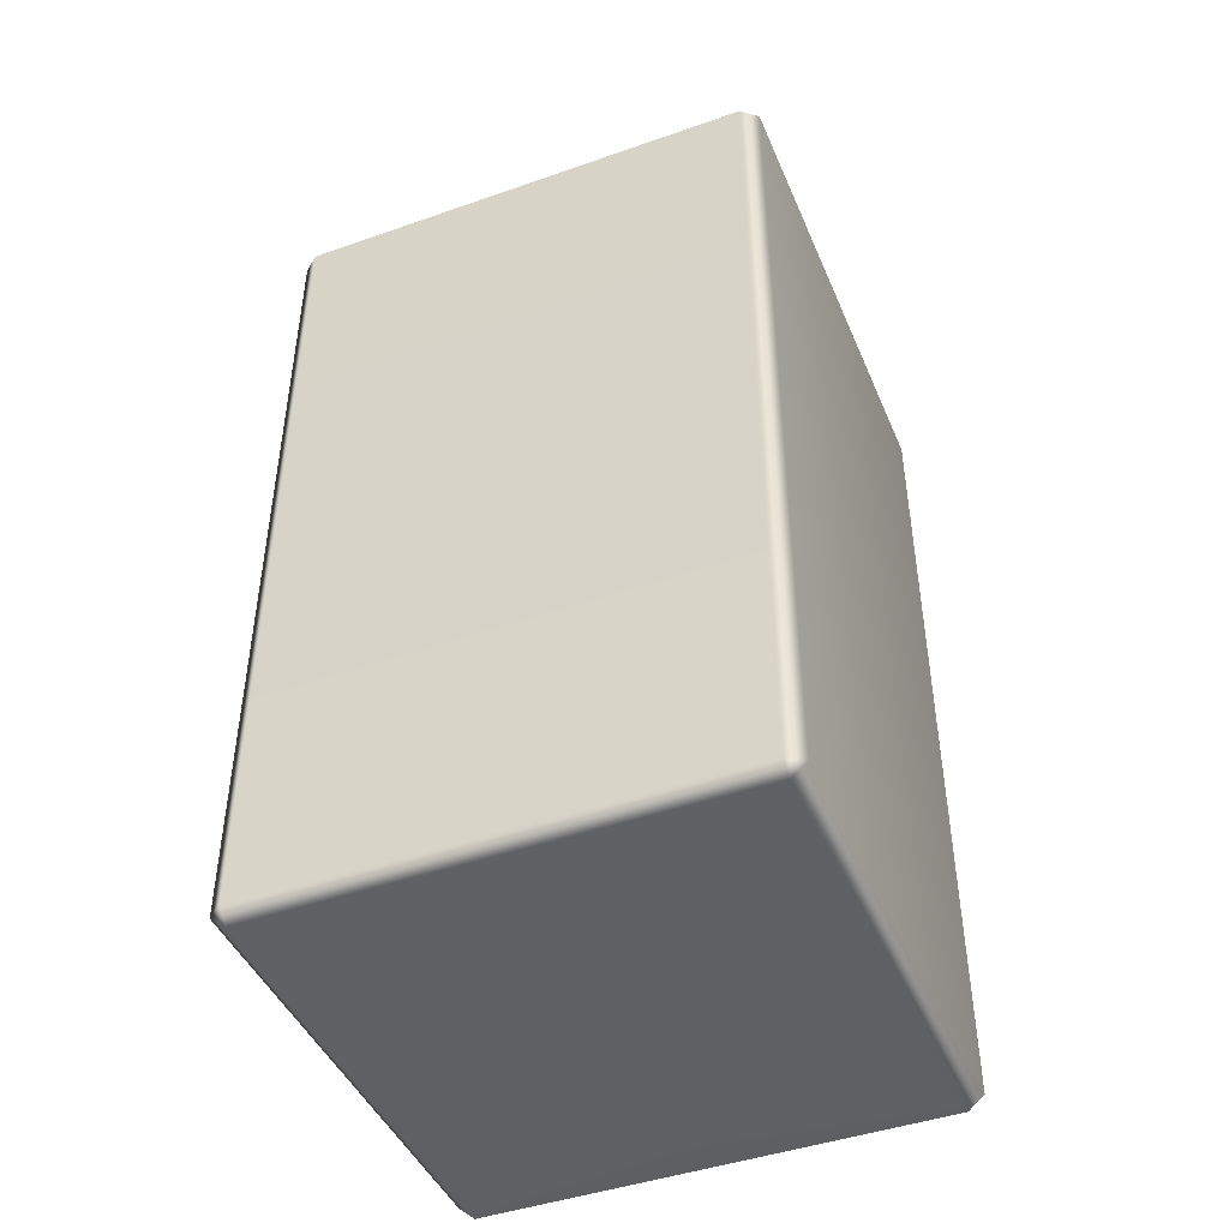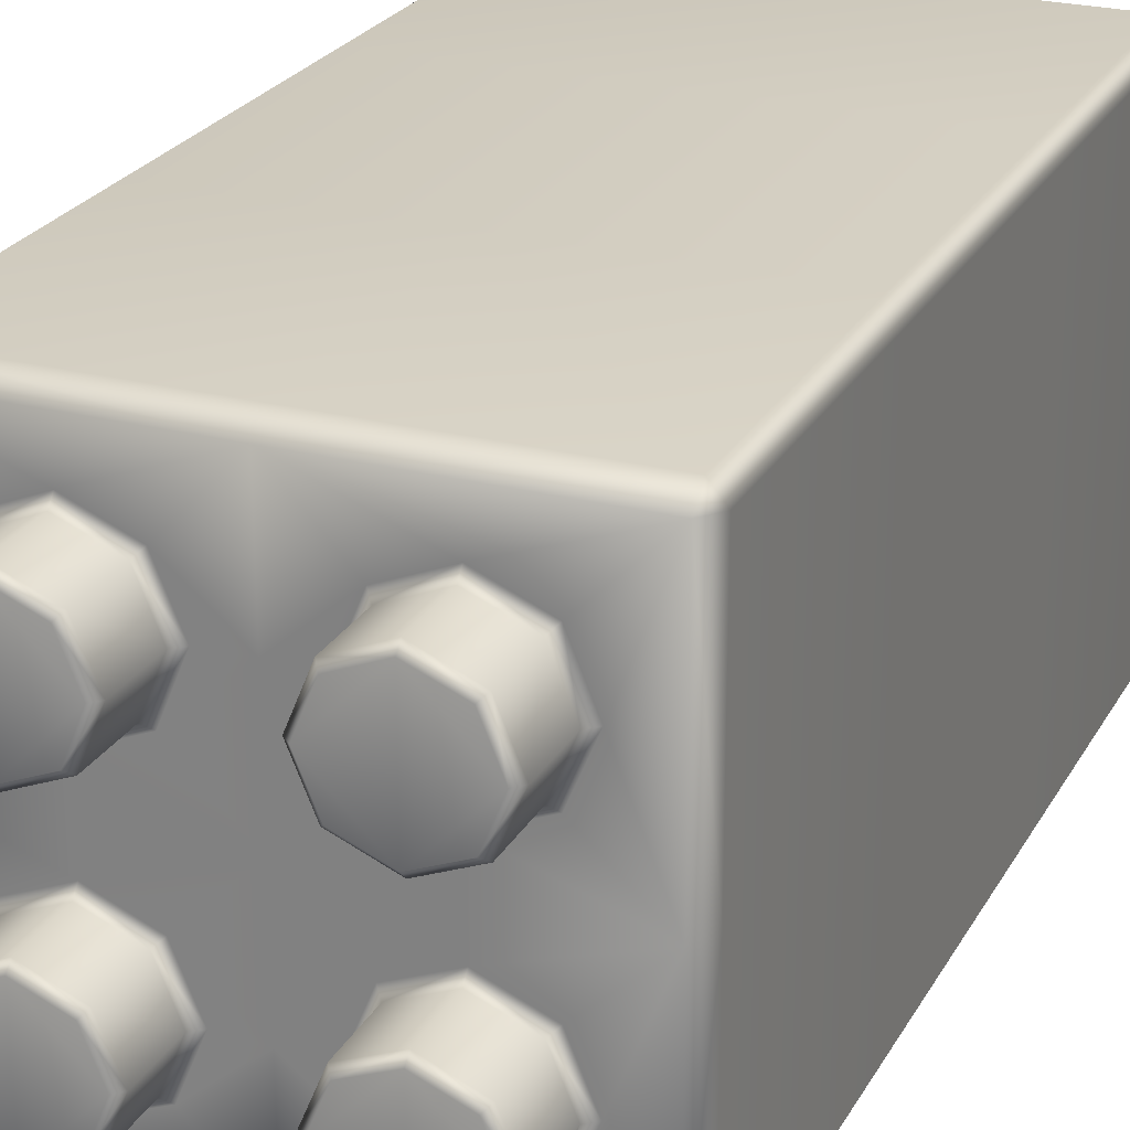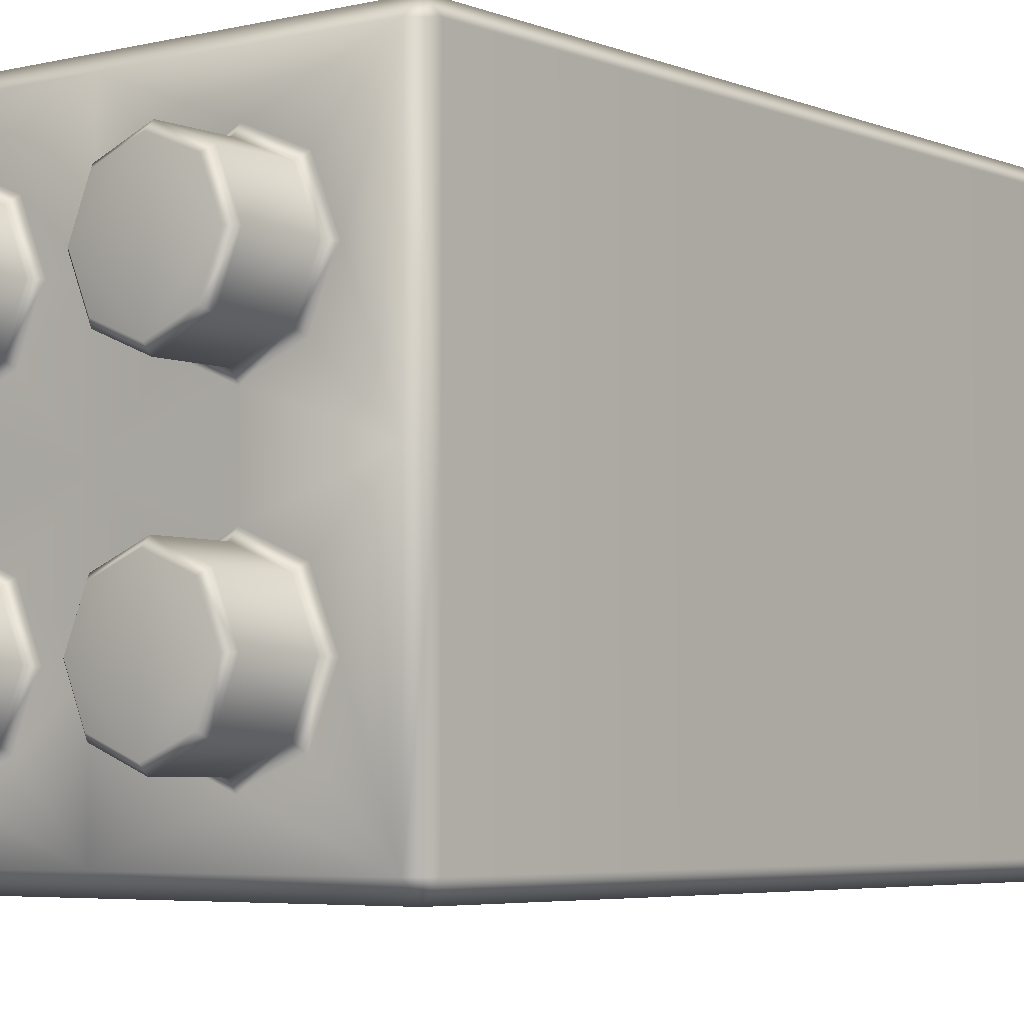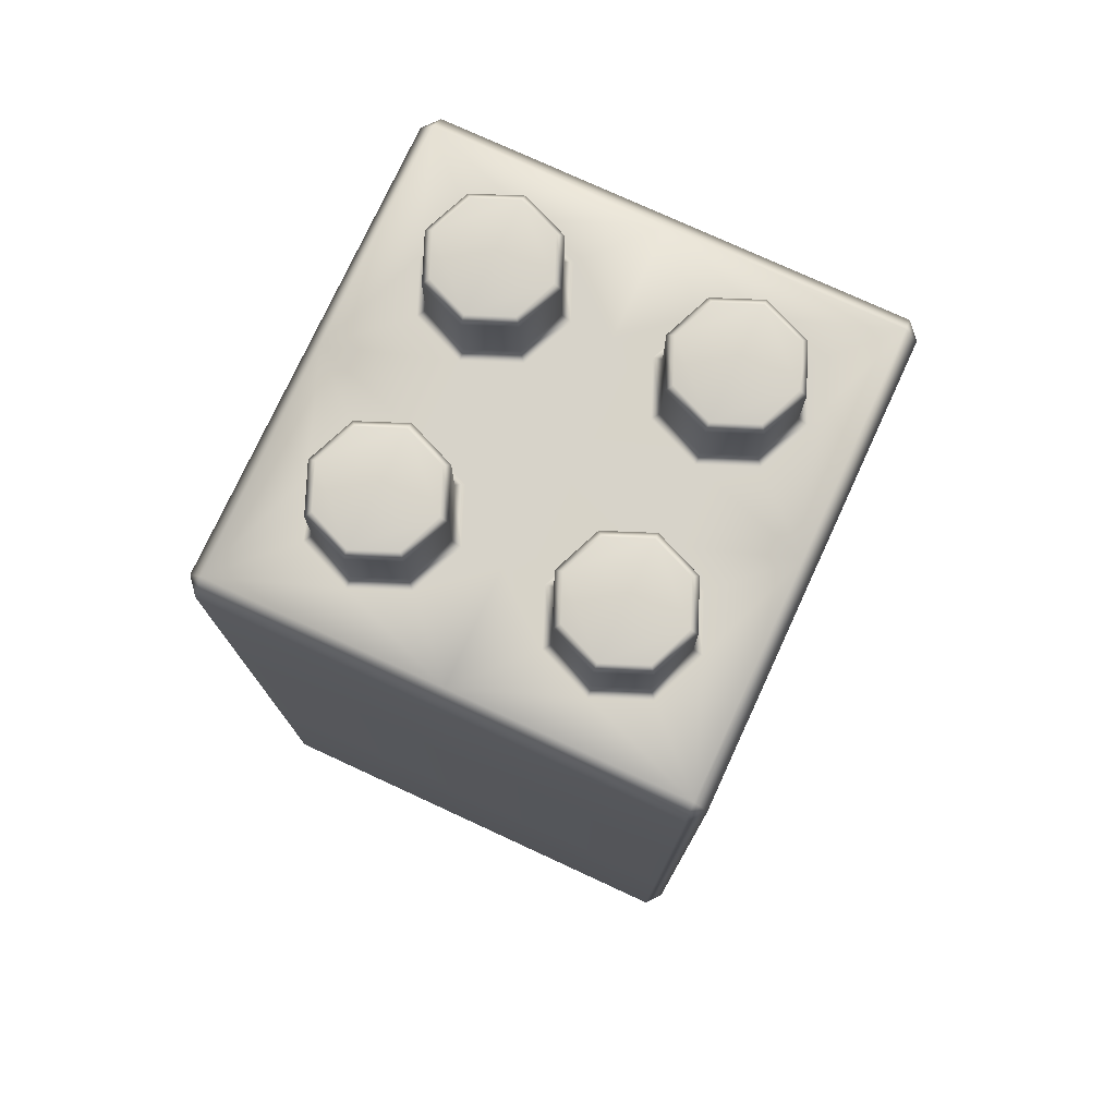
<metadata>
{"format":"obj","ext":"obj","renderer":"f3d","projection":"perspective","resolution":1024,"background":"white","views":[{"elev":-44.8,"azim":112.2,"up":"+Y"},{"elev":24.6,"azim":-156.9,"up":"+Z"},{"elev":-4.7,"azim":-142.1,"up":"+Z"},{"elev":76.3,"azim":-155.2,"up":"+Y"}]}
</metadata>
<code>
g mesh_malodor_block
v 0.01448 -0.0212 -0.01352
v 0.01447 -0.004204 -0.01352
v 0.01446 0.01182 -0.01351
v 0.01449 -0.03738 -0.01352
v 0.01368 0.01279 -0.01351
v 0.01368 0.01182 -0.01446
v 0.01369 -0.004204 -0.01446
v 0.0137 -0.0212 -0.01447
v 0.01371 -0.03738 -0.01447
v 0.01371 -0.0382 -0.01352
v -1.77e-05 0.01278 0.0001262
v -2.194e-05 0.01278 -0.006636
v -2.533e-05 0.01278 -0.0135
v -2.533e-05 0.01181 -0.01445
v -1.516e-05 -0.004214 -0.01445
v -4.143e-06 -0.02121 -0.01446
v 6.877e-06 -0.03739 -0.01446
v 7.723e-06 -0.0382 -0.01352
v 0.01368 0.01279 0.0001185
v 0.01447 0.01182 0.0001177
v 0.01448 -0.004207 0.0001143
v 0.01449 -0.0212 0.0001109
v 0.0145 -0.03738 0.0001075
v 0.01372 -0.0382 0.0001075
v 1.535e-05 -0.03821 0.0001152
v 0.009093 0.01732 -0.004153
v 0.004287 0.01731 -0.004151
v 0.004285 0.01731 -0.008956
v 0.00909 0.01732 -0.008958
v 0.006689 0.01731 -0.006554
v 0.006691 0.01731 -0.003157
v 0.003291 0.01731 -0.006553
v 0.006687 0.01732 -0.009952
v 0.01009 0.01732 -0.006557
v 0.01107 0.01278 -0.006573
v 0.009791 0.01278 -0.003474
v 0.006694 0.01278 -0.002188
v 0.003595 0.01277 -0.00347
v 0.00231 0.01277 -0.006568
v 0.003592 0.01278 -0.009667
v 0.006689 0.01278 -0.01095
v 0.009788 0.01278 -0.00967
v 0.006689 0.01278 0.0001228
v 0.006687 0.01689 -0.01039
v 0.0094 0.0169 -0.009269
v 0.01053 0.0169 -0.006557
v 0.009403 0.01689 -0.003843
v 0.006692 0.01689 -0.002718
v 0.003978 0.01689 -0.003841
v 0.002853 0.01689 -0.006553
v 0.003975 0.01689 -0.009266
v 0.006689 0.0132 -0.01039
v 0.009402 0.0132 -0.009269
v 0.01053 0.0132 -0.006558
v 0.009406 0.0132 -0.003844
v 0.006694 0.0132 -0.002719
v 0.003981 0.01319 -0.003842
v 0.002855 0.01319 -0.006553
v 0.003977 0.0132 -0.009267
v 0.0145 -0.02121 0.01374
v 0.01449 -0.00421 0.01374
v 0.01448 0.01182 0.01375
v 0.01451 -0.03738 0.01374
v 0.01369 0.01279 0.01375
v 0.01369 0.01182 0.0147
v 0.0137 -0.004211 0.01469
v 0.01372 -0.02121 0.01469
v 0.01373 -0.03739 0.01469
v 0.01373 -0.0382 0.01374
v -1.431e-05 0.01278 0.006888
v -1.007e-05 0.01278 0.01376
v -9.228e-06 0.01181 0.0147
v 1.792e-06 -0.00422 0.0147
v 1.281e-05 -0.02122 0.0147
v 2.298e-05 -0.03739 0.01469
v 2.382e-05 -0.03821 0.01375
v 0.009097 0.01731 0.004397
v 0.004292 0.01731 0.004401
v 0.004295 0.01731 0.009206
v 0.009101 0.01731 0.009203
v 0.006697 0.01731 0.006801
v 0.006695 0.01731 0.003404
v 0.003298 0.01731 0.006803
v 0.006698 0.01731 0.0102
v 0.01009 0.01731 0.0068
v 0.01108 0.01278 0.006798
v 0.009796 0.01278 0.003701
v 0.006697 0.01277 0.002419
v 0.003599 0.01277 0.003704
v 0.002318 0.01277 0.006803
v 0.003603 0.01277 0.009901
v 0.006702 0.01277 0.01118
v 0.009799 0.01277 0.009897
v 0.006699 0.01689 0.01064
v 0.009411 0.01689 0.009512
v 0.01053 0.01689 0.006799
v 0.009408 0.01689 0.004087
v 0.006695 0.01689 0.002965
v 0.003982 0.01689 0.004091
v 0.00286 0.01689 0.006804
v 0.003986 0.01689 0.009516
v 0.006702 0.01319 0.01064
v 0.009414 0.0132 0.009512
v 0.01054 0.0132 0.006798
v 0.00941 0.0132 0.004086
v 0.006697 0.01319 0.002964
v 0.003985 0.01319 0.00409
v 0.002863 0.01319 0.006803
v 0.003988 0.01319 0.009515
v -0.01449 -0.02122 -0.0135
v -0.0145 -0.004223 -0.0135
v -0.01451 0.0118 -0.0135
v -0.01448 -0.0374 -0.01351
v -0.01373 0.01277 -0.0135
v -0.01373 0.01181 -0.01444
v -0.01372 -0.004223 -0.01445
v -0.01371 -0.02122 -0.01445
v -0.0137 -0.0374 -0.01445
v -0.01369 -0.03821 -0.01351
v -0.01372 0.01277 0.0001338
v -0.0145 0.0118 0.0001346
v -0.01449 -0.004226 0.0001313
v -0.01448 -0.02122 0.000127
v -0.01447 -0.0374 0.0001236
v -0.01369 -0.03822 0.0001228
v -0.00914 0.0173 -0.004143
v -0.004335 0.01731 -0.004146
v -0.004337 0.01731 -0.008951
v -0.009142 0.01731 -0.008948
v -0.006738 0.01731 -0.006547
v -0.006736 0.01731 -0.003149
v -0.003341 0.01731 -0.006549
v -0.00674 0.01731 -0.009945
v -0.01014 0.0173 -0.006545
v -0.01112 0.01276 -0.00656
v -0.009832 0.01276 -0.003463
v -0.006733 0.01277 -0.002181
v -0.003635 0.01277 -0.003466
v -0.002354 0.01277 -0.006565
v -0.003639 0.01277 -0.009663
v -0.006738 0.01277 -0.01094
v -0.009835 0.01277 -0.009659
v -0.006724 0.01277 0.0001304
v -0.00674 0.01689 -0.01038
v -0.009452 0.01688 -0.009258
v -0.01057 0.01688 -0.006545
v -0.009449 0.01688 -0.003833
v -0.006736 0.01688 -0.00271
v -0.004024 0.01689 -0.003836
v -0.002902 0.01689 -0.006549
v -0.004027 0.01689 -0.009261
v -0.006738 0.01319 -0.01038
v -0.00945 0.01319 -0.009259
v -0.01057 0.01319 -0.006546
v -0.009447 0.01319 -0.003834
v -0.006734 0.01319 -0.002711
v -0.004021 0.01319 -0.003836
v -0.002899 0.01319 -0.00655
v -0.004024 0.01319 -0.009262
v -0.01448 -0.02122 0.01376
v -0.01449 -0.004229 0.01376
v -0.0145 0.0118 0.01376
v -0.01446 -0.0374 0.01375
v -0.01371 0.01277 0.01376
v -0.01371 0.0118 0.01471
v -0.0137 -0.004229 0.01471
v -0.01369 -0.02122 0.0147
v -0.01368 -0.0374 0.0147
v -0.01368 -0.03822 0.01375
v -0.009135 0.0173 0.004408
v -0.004329 0.01731 0.004405
v -0.004327 0.0173 0.009211
v -0.009132 0.0173 0.009213
v -0.00673 0.0173 0.006809
v -0.006733 0.0173 0.003412
v -0.003333 0.01731 0.006807
v -0.006729 0.0173 0.01021
v -0.01013 0.0173 0.006811
v -0.01111 0.01276 0.006811
v -0.009828 0.01276 0.003712
v -0.00673 0.01277 0.002427
v -0.003631 0.01277 0.003708
v -0.002346 0.01277 0.006806
v -0.003628 0.01277 0.009905
v -0.006725 0.01276 0.01119
v -0.009824 0.01276 0.009908
v -0.006729 0.01688 0.01065
v -0.009441 0.01688 0.009523
v -0.01057 0.01688 0.006812
v -0.009445 0.01688 0.004098
v -0.006733 0.01688 0.002973
v -0.004019 0.01688 0.004095
v -0.002894 0.01688 0.006807
v -0.004016 0.01688 0.00952
v -0.006726 0.01318 0.01064
v -0.00944 0.01318 0.009523
v -0.01056 0.01318 0.006811
v -0.009442 0.01318 0.004097
v -0.00673 0.01319 0.002972
v -0.004017 0.01319 0.004094
v -0.002891 0.01319 0.006806
v -0.004013 0.01319 0.009519
v 0.01368 0.01182 -0.01446
v 0.01446 0.01182 -0.01351
v 0.01371 -0.03738 -0.01447
v 0.01449 -0.03738 -0.01352
v -2.533e-05 0.01181 -0.01445
v 0.01371 -0.0382 -0.01352
v 0.01371 -0.03738 -0.01447
v 6.877e-06 -0.03739 -0.01446
v 0.01447 0.01182 0.0001177
v 0.01449 -0.03738 -0.01352
v 0.0145 -0.03738 0.0001075
v 0.0094 0.0169 -0.009269
v 0.006687 0.01689 -0.01039
v 0.01053 0.0169 -0.006557
v 0.009403 0.01689 -0.003843
v 0.006692 0.01689 -0.002718
v 0.006694 0.0132 -0.002719
v 0.003978 0.01689 -0.003841
v 0.006692 0.01689 -0.002718
v 0.002853 0.01689 -0.006553
v 0.003975 0.01689 -0.009266
v 0.006689 0.01278 -0.01095
v 0.009788 0.01278 -0.00967
v 0.01107 0.01278 -0.006573
v 0.009791 0.01278 -0.003474
v 0.006694 0.01278 -0.002188
v 0.006694 0.01278 -0.002188
v 0.003595 0.01277 -0.00347
v 0.00231 0.01277 -0.006568
v 0.003592 0.01278 -0.009667
v 0.01369 0.01182 0.0147
v 0.01448 0.01182 0.01375
v 0.01451 -0.03738 0.01374
v 0.01373 -0.03739 0.01469
v -9.228e-06 0.01181 0.0147
v 0.01373 -0.0382 0.01374
v 2.298e-05 -0.03739 0.01469
v 0.01373 -0.03739 0.01469
v 0.01451 -0.03738 0.01374
v 0.006699 0.01689 0.01064
v 0.009411 0.01689 0.009512
v 0.01053 0.01689 0.006799
v 0.009408 0.01689 0.004087
v 0.006695 0.01689 0.002965
v 0.006697 0.01319 0.002964
v 0.006695 0.01689 0.002965
v 0.003982 0.01689 0.004091
v 0.00286 0.01689 0.006804
v 0.003986 0.01689 0.009516
v 0.006702 0.01277 0.01118
v 0.009799 0.01277 0.009897
v 0.01108 0.01278 0.006798
v 0.009796 0.01278 0.003701
v 0.006697 0.01277 0.002419
v 0.006697 0.01277 0.002419
v 0.003599 0.01277 0.003704
v 0.002318 0.01277 0.006803
v 0.003603 0.01277 0.009901
v -0.01373 0.01181 -0.01444
v -0.01451 0.0118 -0.0135
v -0.01448 -0.0374 -0.01351
v -0.0137 -0.0374 -0.01445
v -2.533e-05 0.01181 -0.01445
v -2.533e-05 0.01278 -0.0135
v -1.516e-05 -0.004214 -0.01445
v -2.533e-05 0.01181 -0.01445
v -4.143e-06 -0.02121 -0.01446
v 6.877e-06 -0.03739 -0.01446
v -0.01369 -0.03821 -0.01351
v 7.723e-06 -0.0382 -0.01352
v 6.877e-06 -0.03739 -0.01446
v -0.0137 -0.0374 -0.01445
v -0.0145 0.0118 0.0001346
v -0.01448 -0.0374 -0.01351
v -0.01447 -0.0374 0.0001236
v 1.535e-05 -0.03821 0.0001152
v -2.194e-05 0.01278 -0.006636
v -1.77e-05 0.01278 0.0001262
v -0.00674 0.01689 -0.01038
v -0.009452 0.01688 -0.009258
v -0.01057 0.01688 -0.006545
v -0.009449 0.01688 -0.003833
v -0.006736 0.01688 -0.00271
v -0.006734 0.01319 -0.002711
v -0.006736 0.01688 -0.00271
v -0.004024 0.01689 -0.003836
v -0.002902 0.01689 -0.006549
v -0.004027 0.01689 -0.009261
v -0.006738 0.01277 -0.01094
v -0.009835 0.01277 -0.009659
v -0.01112 0.01276 -0.00656
v -0.009832 0.01276 -0.003463
v -0.006733 0.01277 -0.002181
v -0.006733 0.01277 -0.002181
v -0.003635 0.01277 -0.003466
v -0.002354 0.01277 -0.006565
v -0.003639 0.01277 -0.009663
v -0.01371 0.0118 0.01471
v -0.0145 0.0118 0.01376
v -0.01368 -0.0374 0.0147
v -0.01446 -0.0374 0.01375
v -1.007e-05 0.01278 0.01376
v -9.228e-06 0.01181 0.0147
v 1.792e-06 -0.00422 0.0147
v -9.228e-06 0.01181 0.0147
v 1.281e-05 -0.02122 0.0147
v 2.298e-05 -0.03739 0.01469
v -0.01368 -0.03822 0.01375
v -0.01368 -0.0374 0.0147
v 2.298e-05 -0.03739 0.01469
v 2.382e-05 -0.03821 0.01375
v -0.01446 -0.0374 0.01375
v -1.431e-05 0.01278 0.006888
v -0.009441 0.01688 0.009523
v -0.006729 0.01688 0.01065
v -0.01057 0.01688 0.006812
v -0.009445 0.01688 0.004098
v -0.006733 0.01688 0.002973
v -0.00673 0.01319 0.002972
v -0.004019 0.01688 0.004095
v -0.006733 0.01688 0.002973
v -0.002894 0.01688 0.006807
v -0.004016 0.01688 0.00952
v -0.006725 0.01276 0.01119
v -0.009824 0.01276 0.009908
v -0.01111 0.01276 0.006811
v -0.009828 0.01276 0.003712
v -0.00673 0.01277 0.002427
v -0.00673 0.01277 0.002427
v -0.003631 0.01277 0.003708
v -0.002346 0.01277 0.006806
v -0.003628 0.01277 0.009905
g mesh_malodor_block_0
f 10 9 4
f 8 7 2
f 1 8 2
f 2 7 6
f 3 2 6
f 5 204 203
f 205 8 1
f 206 205 1
f 13 5 203
f 14 13 203
f 6 7 15
f 207 6 15
f 7 8 16
f 15 7 16
f 8 205 17
f 16 8 17
f 210 209 208
f 18 210 208
f 31 26 34
f 30 31 34
f 20 204 5
f 19 20 5
f 21 2 3
f 211 21 3
f 22 1 2
f 21 22 2
f 23 206 1
f 22 23 1
f 24 208 212
f 213 24 212
f 208 24 25
f 18 208 25
f 37 43 19
f 36 37 19
f 40 13 12
f 39 40 12
f 32 27 31
f 30 32 31
f 33 28 32
f 30 33 32
f 34 29 33
f 30 34 33
f 27 49 48
f 31 27 48
f 26 31 48
f 47 26 48
f 28 51 50
f 32 28 50
f 27 32 50
f 49 27 50
f 29 45 44
f 33 29 44
f 33 44 51
f 28 33 51
f 26 47 46
f 34 26 46
f 34 46 45
f 29 34 45
f 42 35 5
f 37 38 11
f 43 37 11
f 38 39 12
f 11 38 12
f 41 42 5
f 214 53 52
f 215 214 52
f 216 54 53
f 214 216 53
f 217 55 54
f 216 217 54
f 217 218 56
f 55 217 56
f 220 57 219
f 221 220 219
f 220 222 58
f 57 220 58
f 223 59 58
f 222 223 58
f 215 52 59
f 223 215 59
f 53 225 224
f 52 53 224
f 54 226 225
f 53 54 225
f 55 227 226
f 54 55 226
f 55 56 228
f 227 55 228
f 57 230 229
f 219 57 229
f 57 58 231
f 230 57 231
f 59 232 231
f 58 59 231
f 59 52 224
f 232 59 224
f 13 40 41
f 36 19 35
f 68 69 63
f 67 60 61
f 66 67 61
f 61 62 65
f 66 61 65
f 234 64 233
f 236 235 60
f 67 236 60
f 71 72 233
f 64 71 233
f 65 237 73
f 66 65 73
f 66 73 74
f 67 66 74
f 67 74 75
f 236 67 75
f 239 76 238
f 240 239 238
f 82 81 85
f 77 82 85
f 20 19 64
f 234 20 64
f 21 211 62
f 61 21 62
f 22 21 61
f 60 22 61
f 23 22 60
f 235 23 60
f 24 213 241
f 238 24 241
f 238 76 25
f 24 238 25
f 88 87 19
f 43 88 19
f 91 90 70
f 71 91 70
f 83 81 82
f 78 83 82
f 84 81 83
f 79 84 83
f 85 81 84
f 80 85 84
f 78 82 98
f 99 78 98
f 77 97 98
f 82 77 98
f 79 83 100
f 101 79 100
f 78 99 100
f 83 78 100
f 80 84 94
f 95 80 94
f 84 79 101
f 94 84 101
f 77 85 96
f 97 77 96
f 85 80 95
f 96 85 95
f 86 93 64
f 88 43 11
f 89 88 11
f 89 11 70
f 90 89 70
f 93 92 64
f 243 242 102
f 103 243 102
f 244 243 103
f 104 244 103
f 245 244 104
f 105 245 104
f 245 105 106
f 246 245 106
f 249 248 247
f 107 249 247
f 249 107 108
f 250 249 108
f 251 250 108
f 109 251 108
f 242 251 109
f 102 242 109
f 103 102 252
f 253 103 252
f 104 103 253
f 254 104 253
f 105 104 254
f 255 105 254
f 105 255 256
f 106 105 256
f 107 247 257
f 258 107 257
f 107 258 259
f 108 107 259
f 109 108 259
f 260 109 259
f 109 260 252
f 102 109 252
f 92 91 71
f 19 87 86
f 92 71 64
f 64 19 86
f 19 5 35
f 13 41 5
f 118 119 113
f 117 110 111
f 116 117 111
f 111 112 115
f 116 111 115
f 262 114 261
f 264 263 110
f 117 264 110
f 266 265 261
f 114 266 261
f 115 268 267
f 116 115 267
f 116 267 269
f 117 116 269
f 117 269 270
f 264 117 270
f 273 272 271
f 274 273 271
f 131 130 134
f 126 131 134
f 121 120 114
f 262 121 114
f 122 275 112
f 111 122 112
f 123 122 111
f 110 123 111
f 124 123 110
f 263 124 110
f 125 277 276
f 271 125 276
f 271 272 278
f 125 271 278
f 137 136 120
f 143 137 120
f 140 139 279
f 266 140 279
f 132 130 131
f 127 132 131
f 133 130 132
f 128 133 132
f 134 130 133
f 129 134 133
f 127 131 148
f 149 127 148
f 126 147 148
f 131 126 148
f 128 132 150
f 151 128 150
f 127 149 150
f 132 127 150
f 129 133 144
f 145 129 144
f 133 128 151
f 144 133 151
f 126 134 146
f 147 126 146
f 134 129 145
f 146 134 145
f 135 142 114
f 137 143 280
f 138 137 280
f 138 280 279
f 139 138 279
f 142 141 114
f 282 281 152
f 153 282 152
f 283 282 153
f 154 283 153
f 284 283 154
f 155 284 154
f 284 155 156
f 285 284 156
f 288 287 286
f 157 288 286
f 288 157 158
f 289 288 158
f 290 289 158
f 159 290 158
f 281 290 159
f 152 281 159
f 153 152 291
f 292 153 291
f 154 153 292
f 293 154 292
f 155 154 293
f 294 155 293
f 155 294 295
f 156 155 295
f 157 286 296
f 297 157 296
f 157 297 298
f 158 157 298
f 159 158 298
f 299 159 298
f 159 299 291
f 152 159 291
f 140 266 141
f 120 136 135
f 169 168 163
f 167 166 161
f 160 167 161
f 161 166 165
f 162 161 165
f 164 301 300
f 302 167 160
f 303 302 160
f 304 164 300
f 305 304 300
f 165 166 306
f 307 165 306
f 166 167 308
f 306 166 308
f 167 302 309
f 308 167 309
f 312 311 310
f 313 312 310
f 175 170 178
f 174 175 178
f 121 301 164
f 120 121 164
f 122 161 162
f 275 122 162
f 123 160 161
f 122 123 161
f 124 303 160
f 123 124 160
f 125 310 314
f 277 125 314
f 310 125 278
f 313 310 278
f 181 143 120
f 180 181 120
f 184 304 315
f 183 184 315
f 176 171 175
f 174 176 175
f 177 172 176
f 174 177 176
f 178 173 177
f 174 178 177
f 171 192 191
f 175 171 191
f 170 175 191
f 190 170 191
f 172 194 193
f 176 172 193
f 171 176 193
f 192 171 193
f 173 188 187
f 177 173 187
f 177 187 194
f 172 177 194
f 170 190 189
f 178 170 189
f 178 189 188
f 173 178 188
f 186 179 164
f 181 182 280
f 143 181 280
f 182 183 315
f 280 182 315
f 185 186 164
f 316 196 195
f 317 316 195
f 318 197 196
f 316 318 196
f 319 198 197
f 318 319 197
f 319 320 199
f 198 319 199
f 322 200 321
f 323 322 321
f 322 324 201
f 200 322 201
f 325 202 201
f 324 325 201
f 317 195 202
f 325 317 202
f 196 327 326
f 195 196 326
f 197 328 327
f 196 197 327
f 198 329 328
f 197 198 328
f 198 199 330
f 329 198 330
f 200 332 331
f 321 200 331
f 200 201 333
f 332 200 333
f 202 334 333
f 201 202 333
f 202 195 326
f 334 202 326
f 184 185 304
f 180 120 179
f 304 185 164
f 120 164 179
f 114 120 135
f 141 266 114

</code>
